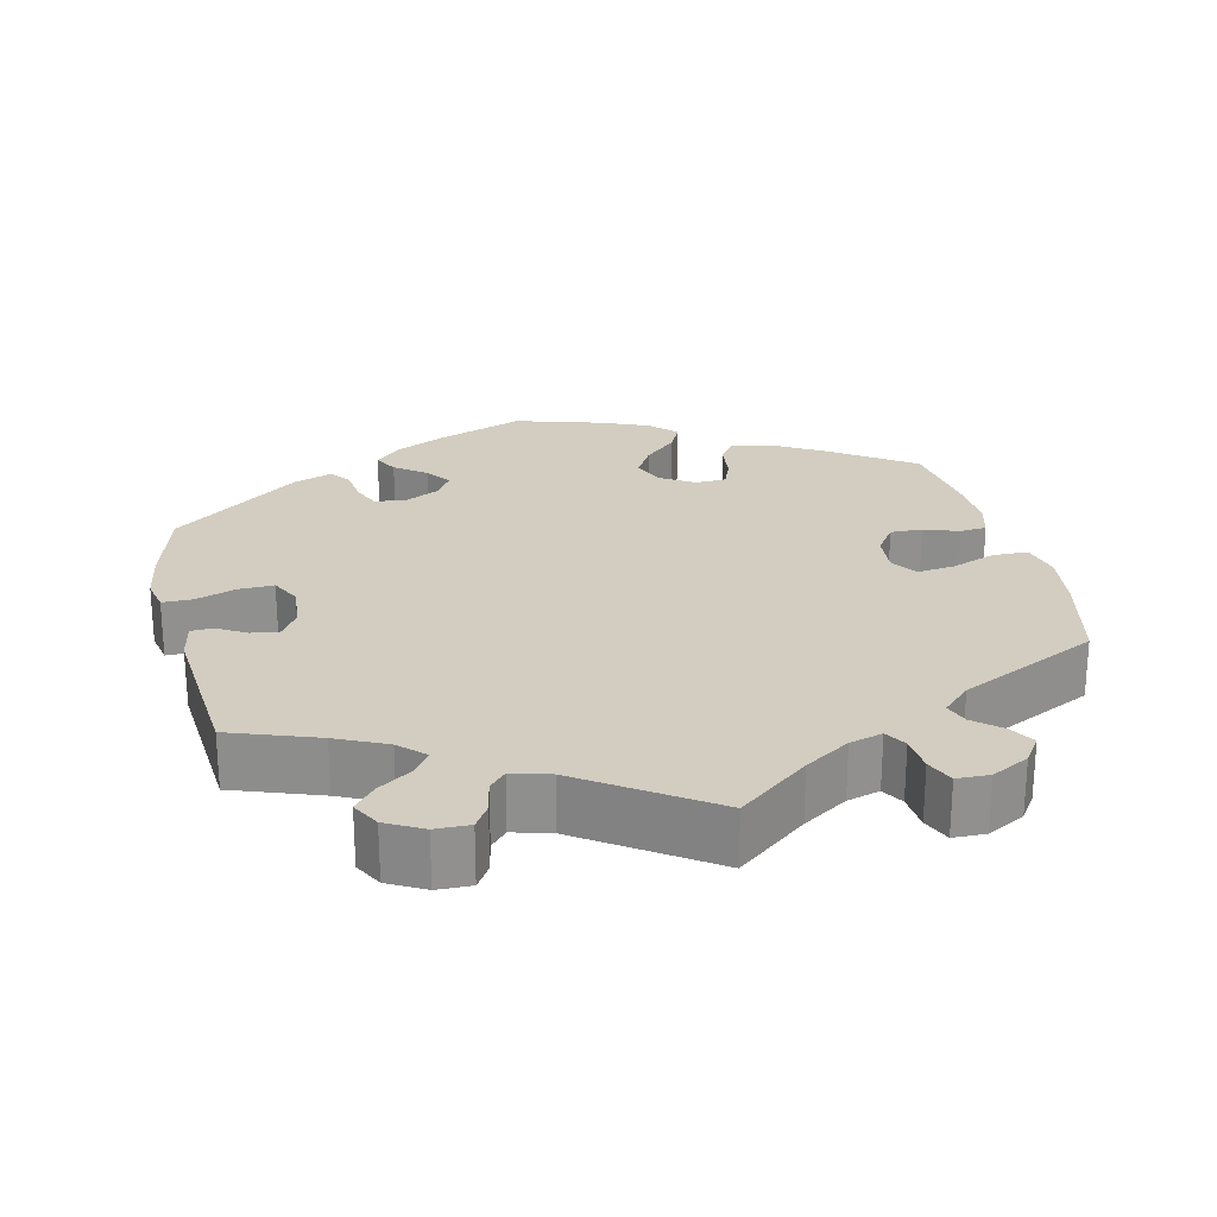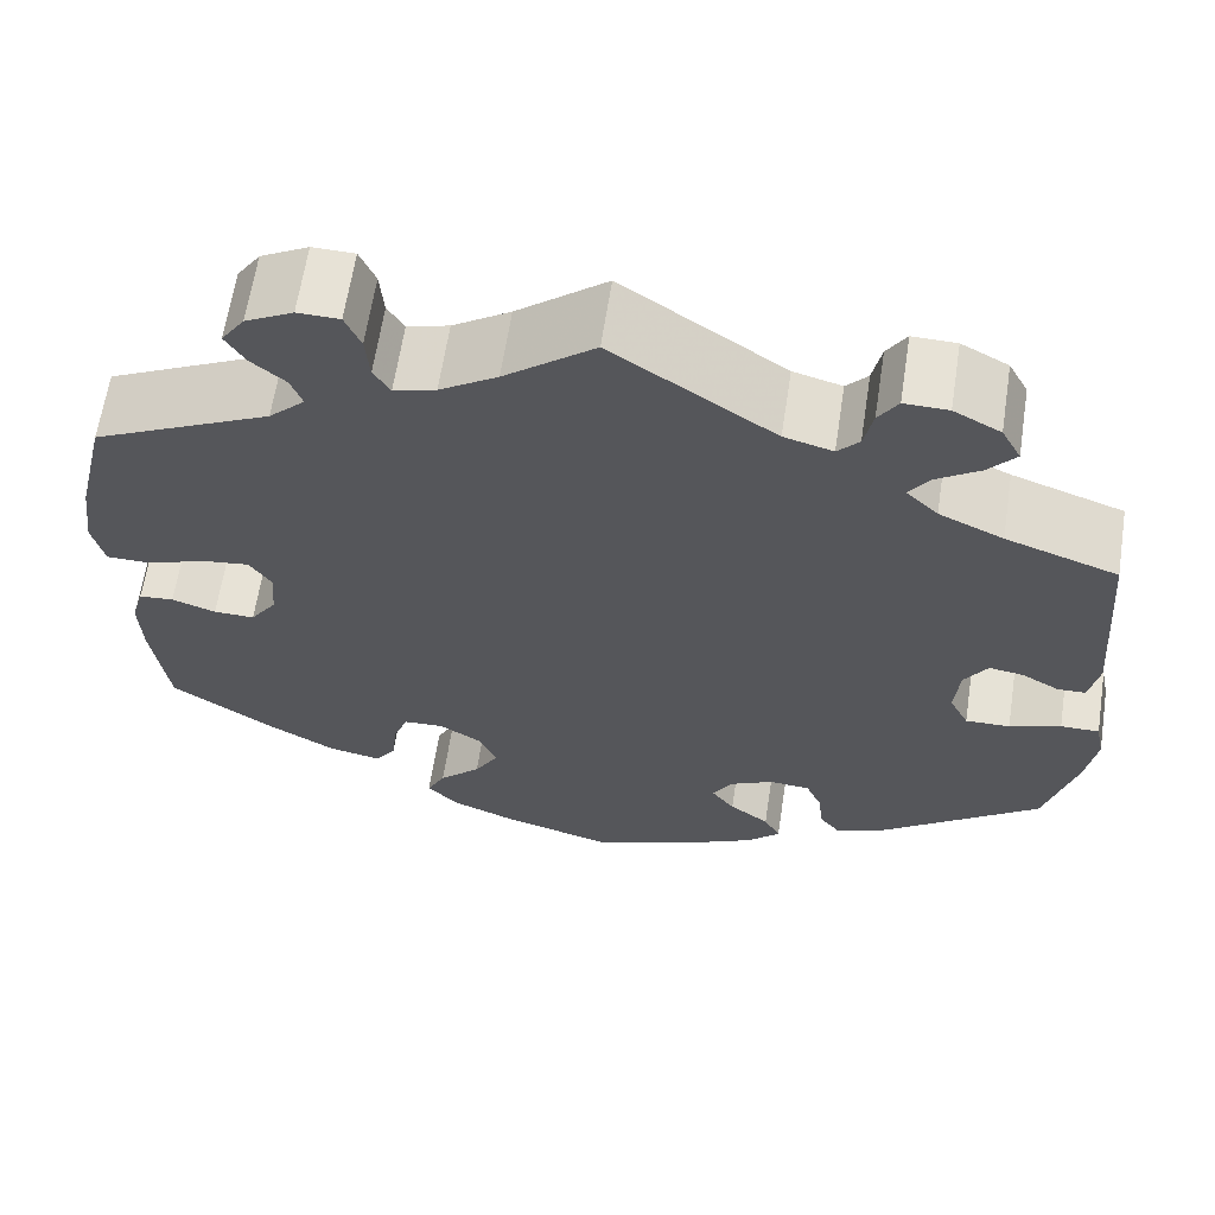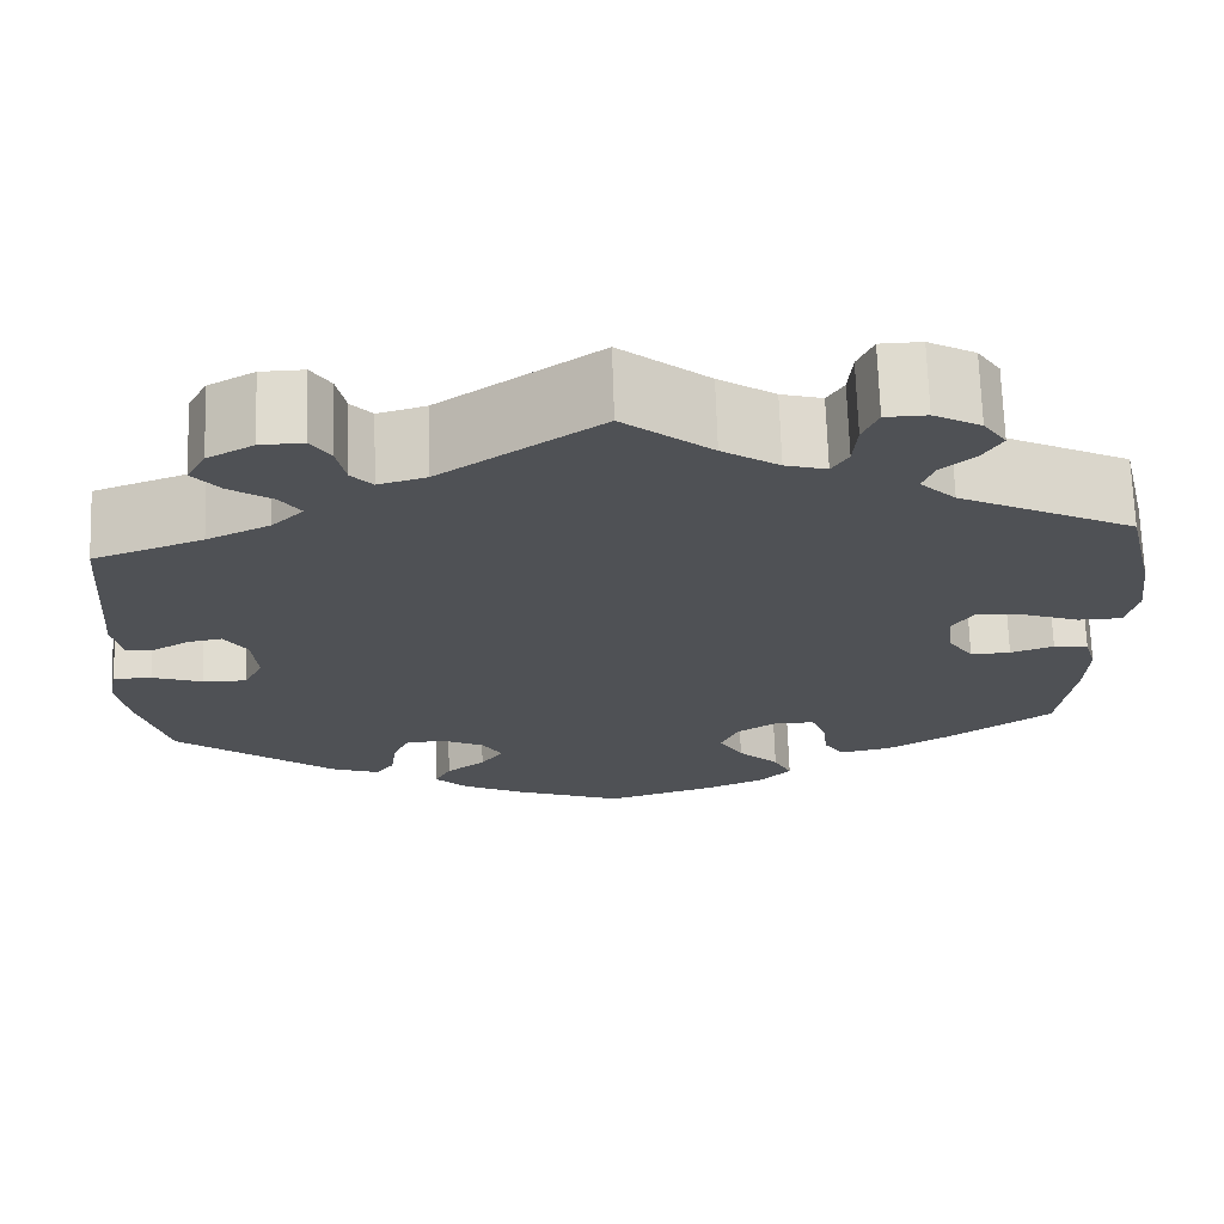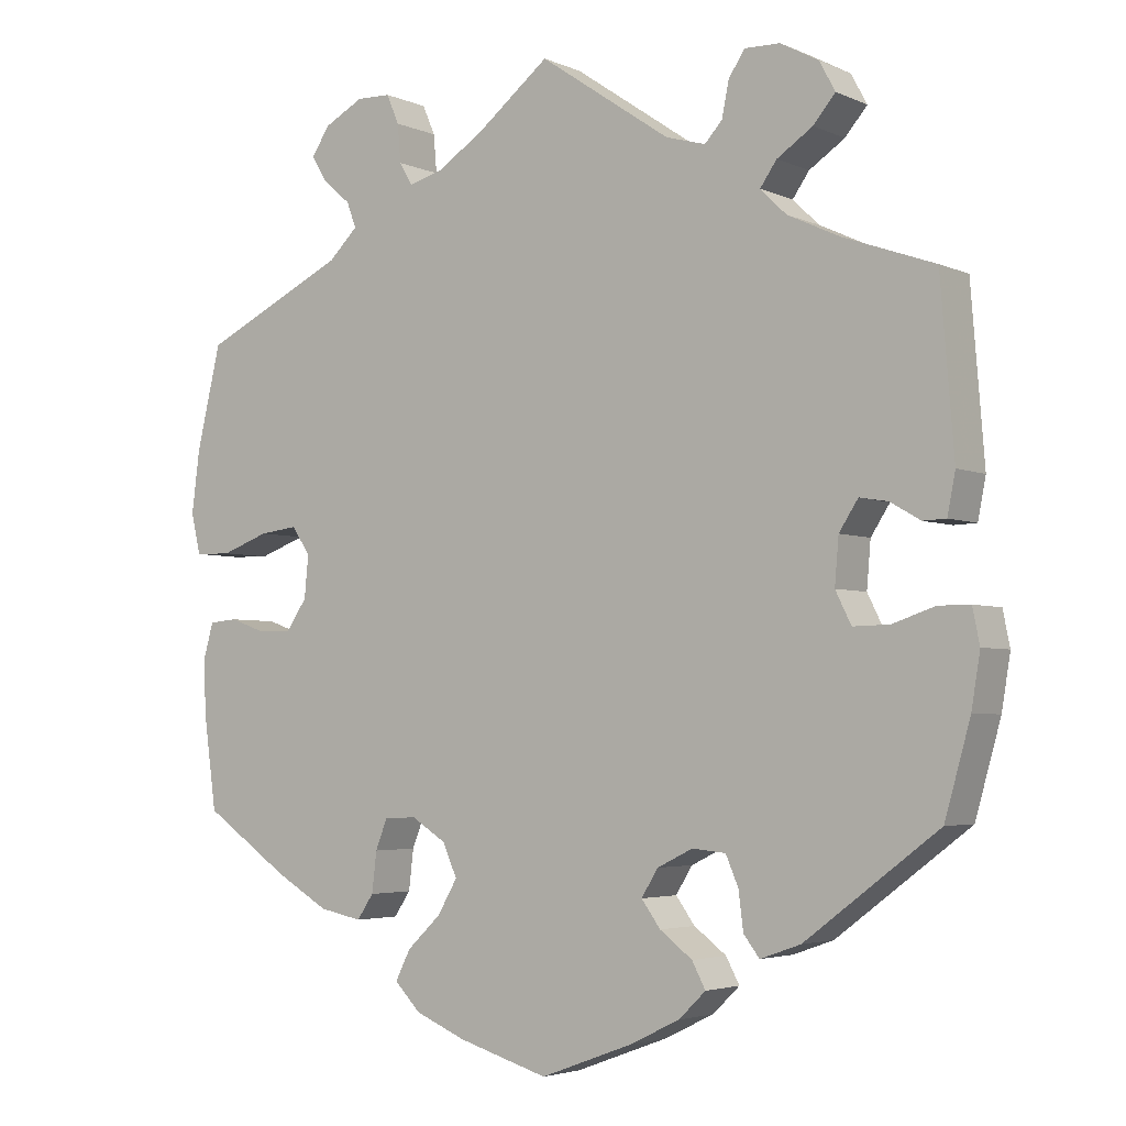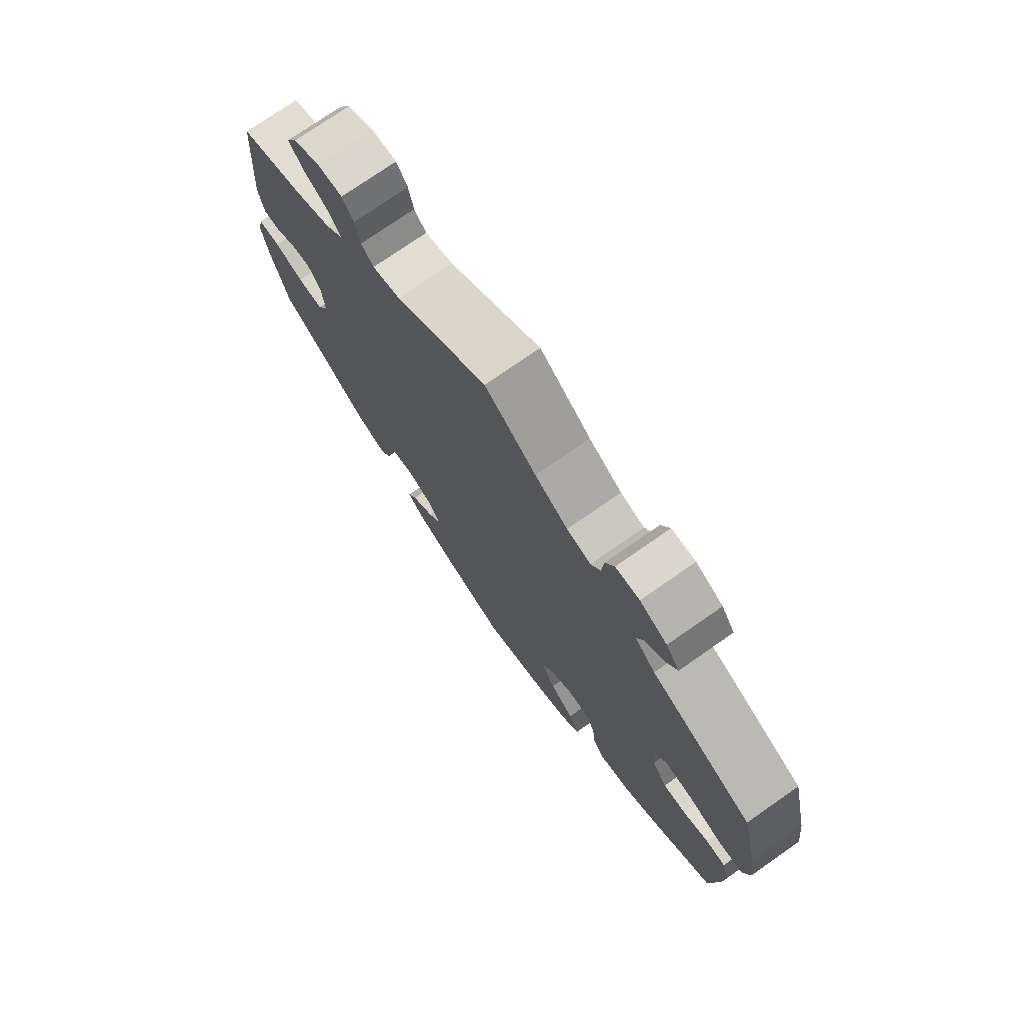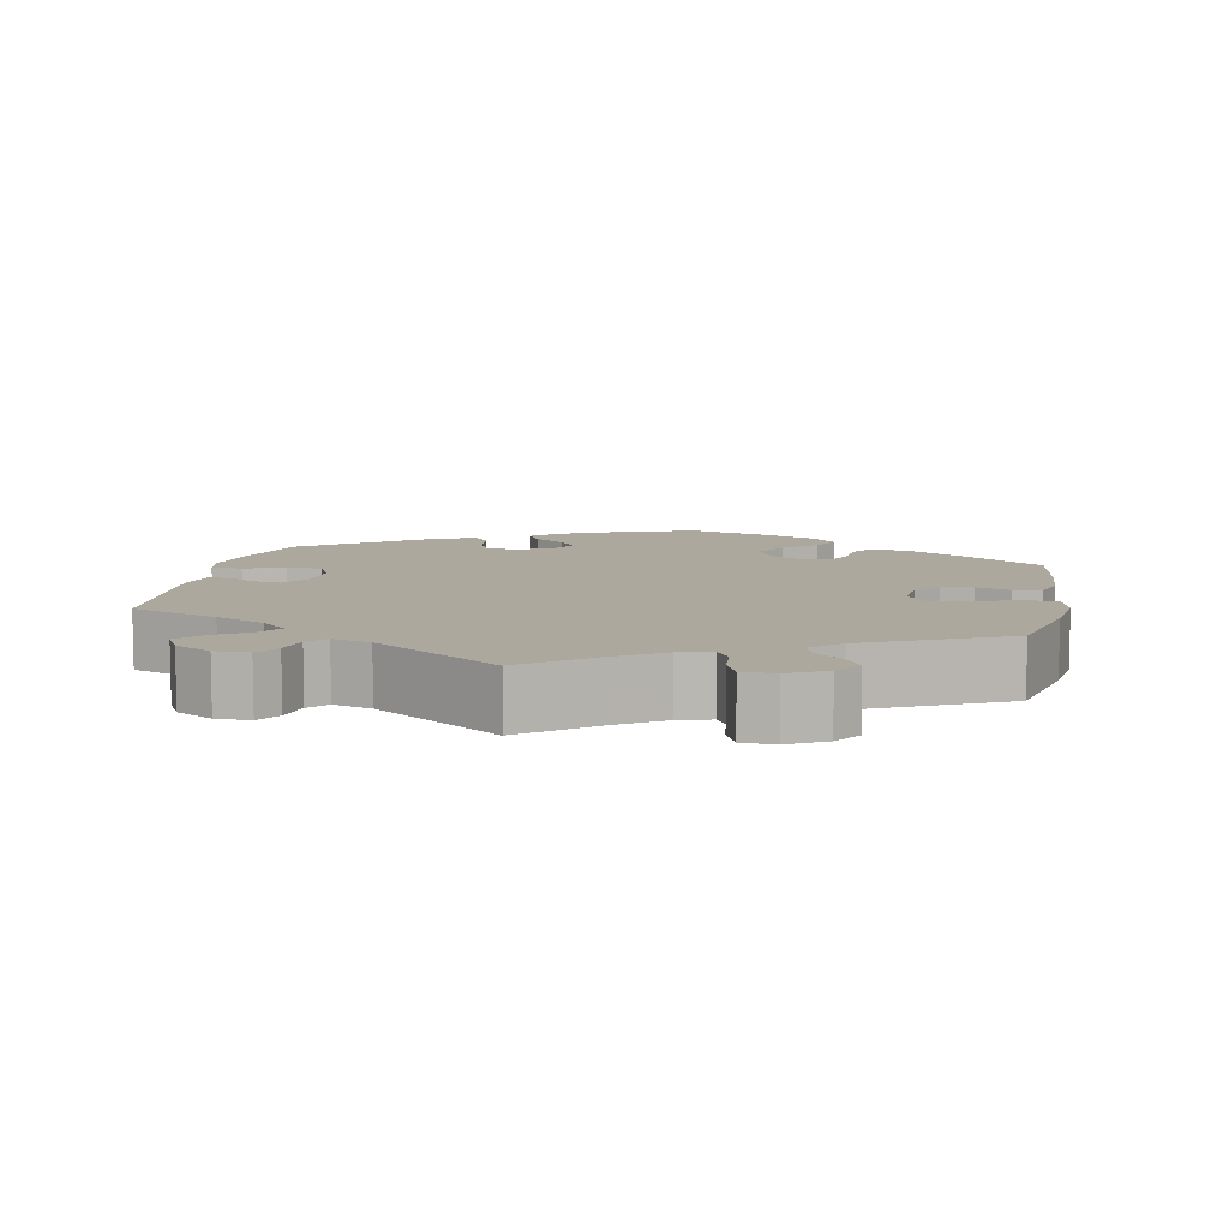
<metadata>
{"format":"obj","ext":"obj","renderer":"f3d","projection":"perspective","resolution":1024,"background":"white","views":[{"elev":24.5,"azim":-13.2,"up":"+Y"},{"elev":63.4,"azim":-171.3,"up":"+Z"},{"elev":70.0,"azim":-1.9,"up":"+Z"},{"elev":-3.7,"azim":-144.9,"up":"+Z"},{"elev":74.9,"azim":55.1,"up":"+Z"},{"elev":8.6,"azim":11.1,"up":"+Y"}]}
</metadata>
<code>
v 0.391 0.07 -0.364
v 0.324 0.07 -0.403
v 0.27 0.07 -0.414
v 0.249 0.07 -0.383
v 0.243 0.07 -0.332
v 0.228 0.07 -0.294
v 0.187 0.07 -0.292
v 0.143 0.07 -0.32
v 0.125 0.07 -0.361
v 0.15 0.07 -0.404
v 0.193 0.07 -0.445
v 0.212 0.07 -0.483
v 0.179 0.07 -0.517
v 0.115 0.07 -0.544
v 0.001 0.07 -0.578
v -0.115 0.07 -0.535
v -0.179 0.07 -0.504
v -0.213 0.07 -0.471
v -0.196 0.07 -0.439
v -0.155 0.07 -0.408
v -0.131 0.07 -0.375
v -0.152 0.07 -0.341
v -0.197 0.07 -0.319
v -0.239 0.07 -0.323
v -0.255 0.07 -0.36
v -0.261 0.07 -0.408
v -0.281 0.07 -0.434
v -0.332 0.07 -0.416
v -0.5 0.07 -0.289
v -0.532 0.07 -0.175
v -0.543 0.07 -0.108
v -0.534 0.07 -0.064
v -0.494 0.07 -0.064
v -0.441 0.07 -0.082
v -0.395 0.07 -0.083
v -0.375 0.07 -0.043
v -0.38 0.07 0.015
v -0.404 0.07 0.052
v -0.44 0.07 0.046
v -0.478 0.07 0.024
v -0.507 0.07 0.025
v -0.517 0.07 0.076
v -0.5 0.07 0.289
v -0.385 0.07 0.33
v -0.319 0.07 0.361
v -0.286 0.07 0.393
v -0.307 0.07 0.423
v -0.352 0.07 0.453
v -0.38 0.07 0.486
v -0.36 0.07 0.523
v -0.312 0.07 0.549
v -0.267 0.07 0.55
v -0.247 0.07 0.519
v -0.238 0.07 0.475
v -0.216 0.07 0.451
v -0.166 0.07 0.465
v 0 0.07 0.578
v 0.092 0.07 0.505
v 0.151 0.07 0.467
v 0.194 0.07 0.455
v 0.211 0.07 0.483
v 0.215 0.07 0.531
v 0.231 0.07 0.568
v 0.274 0.07 0.569
v 0.323 0.07 0.543
v 0.347 0.07 0.508
v 0.327 0.07 0.475
v 0.292 0.07 0.445
v 0.28 0.07 0.413
v 0.317 0.07 0.377
v 0.5 0.07 0.289
v 0.531 0.07 0.158
v 0.541 0.07 0.08
v 0.529 0.07 0.029
v 0.483 0.07 0.028
v 0.423 0.07 0.05
v 0.374 0.07 0.056
v 0.351 0.07 0.021
v 0.356 0.07 -0.032
v 0.383 0.07 -0.071
v 0.425 0.07 -0.07
v 0.47 0.07 -0.054
v 0.506 0.07 -0.057
v 0.519 0.07 -0.103
v 0.516 0.07 -0.172
v 0.5 0.07 -0.289
v 0.391 0 -0.364
v 0.324 0 -0.403
v 0.27 0 -0.414
v 0.249 0 -0.383
v 0.243 0 -0.332
v 0.228 0 -0.294
v 0.187 0 -0.292
v 0.143 0 -0.32
v 0.125 0 -0.361
v 0.15 0 -0.404
v 0.193 0 -0.445
v 0.212 0 -0.483
v 0.179 0 -0.517
v 0.115 0 -0.544
v 0.001 0 -0.578
v -0.115 0 -0.535
v -0.179 0 -0.504
v -0.213 0 -0.471
v -0.196 0 -0.439
v -0.155 0 -0.408
v -0.131 0 -0.375
v -0.152 0 -0.341
v -0.197 0 -0.319
v -0.239 0 -0.323
v -0.255 0 -0.36
v -0.261 0 -0.408
v -0.281 0 -0.434
v -0.332 0 -0.416
v -0.5 0 -0.289
v -0.532 0 -0.175
v -0.543 0 -0.108
v -0.534 0 -0.064
v -0.494 0 -0.064
v -0.441 0 -0.082
v -0.395 0 -0.083
v -0.375 0 -0.043
v -0.38 0 0.015
v -0.404 0 0.052
v -0.44 0 0.046
v -0.478 0 0.024
v -0.507 0 0.025
v -0.517 0 0.076
v -0.5 0 0.289
v -0.385 0 0.33
v -0.319 0 0.361
v -0.286 0 0.393
v -0.307 0 0.423
v -0.352 0 0.453
v -0.38 0 0.486
v -0.36 0 0.523
v -0.312 0 0.549
v -0.267 0 0.55
v -0.247 0 0.519
v -0.238 0 0.475
v -0.216 0 0.451
v -0.166 0 0.465
v 0 0 0.578
v 0.092 0 0.505
v 0.151 0 0.467
v 0.194 0 0.455
v 0.211 0 0.483
v 0.215 0 0.531
v 0.231 0 0.568
v 0.274 0 0.569
v 0.323 0 0.543
v 0.347 0 0.508
v 0.327 0 0.475
v 0.292 0 0.445
v 0.28 0 0.413
v 0.317 0 0.377
v 0.5 0 0.289
v 0.531 0 0.158
v 0.541 0 0.08
v 0.529 0 0.029
v 0.483 0 0.028
v 0.423 0 0.05
v 0.374 0 0.056
v 0.351 0 0.021
v 0.356 0 -0.032
v 0.383 0 -0.071
v 0.425 0 -0.07
v 0.47 0 -0.054
v 0.506 0 -0.057
v 0.519 0 -0.103
v 0.516 0 -0.172
v 0.5 0 -0.289
f 81 82 83 84
f 80 81 84 85
f 73 74 75 76
f 73 76 77
f 70 71 72 73
f 69 70 73 77
f 65 66 67 68
f 65 68 69
f 64 65 69
f 61 62 63 64
f 60 61 64 69
f 59 60 69 77
f 56 57 58
f 55 56 58 59
f 51 52 53 54
f 51 54 55
f 50 51 55
f 47 48 49 50
f 46 47 50 55
f 45 46 55 59
f 41 42 43 44
f 39 40 41 44
f 38 39 44 45
f 37 38 45 59
f 31 32 33 34
f 31 34 35
f 30 31 35
f 29 30 35
f 28 29 35
f 25 26 27 28
f 24 25 28 35
f 23 24 35 36
f 17 18 19 20
f 17 20 21
f 16 17 21
f 15 16 21
f 14 15 21 22
f 10 11 12 13
f 9 10 13 14
f 2 3 4 5
f 2 5 6
f 1 2 6
f 80 85 86 1
f 37 59 77 78
f 37 78 79
f 22 23 36 37
f 9 14 22 37
f 8 9 37
f 7 8 37 79
f 6 7 79 80
f 1 6 80
f 170 169 168 167
f 171 170 167 166
f 162 161 160 159
f 163 162 159
f 159 158 157 156
f 163 159 156 155
f 154 153 152 151
f 155 154 151
f 155 151 150
f 150 149 148 147
f 155 150 147 146
f 163 155 146 145
f 144 143 142
f 145 144 142 141
f 140 139 138 137
f 141 140 137
f 141 137 136
f 136 135 134 133
f 141 136 133 132
f 145 141 132 131
f 130 129 128 127
f 130 127 126 125
f 131 130 125 124
f 145 131 124 123
f 120 119 118 117
f 121 120 117
f 121 117 116
f 121 116 115
f 121 115 114
f 114 113 112 111
f 121 114 111 110
f 122 121 110 109
f 106 105 104 103
f 107 106 103
f 107 103 102
f 107 102 101
f 108 107 101 100
f 99 98 97 96
f 100 99 96 95
f 91 90 89 88
f 92 91 88
f 92 88 87
f 87 172 171 166
f 164 163 145 123
f 165 164 123
f 123 122 109 108
f 123 108 100 95
f 123 95 94
f 165 123 94 93
f 166 165 93 92
f 166 92 87
f 1 87 88 2
f 2 88 89 3
f 3 89 90 4
f 4 90 91 5
f 5 91 92 6
f 6 92 93 7
f 7 93 94 8
f 8 94 95 9
f 9 95 96 10
f 10 96 97 11
f 11 97 98 12
f 12 98 99 13
f 13 99 100 14
f 14 100 101 15
f 15 101 102 16
f 16 102 103 17
f 17 103 104 18
f 18 104 105 19
f 19 105 106 20
f 20 106 107 21
f 21 107 108 22
f 22 108 109 23
f 23 109 110 24
f 24 110 111 25
f 25 111 112 26
f 26 112 113 27
f 27 113 114 28
f 28 114 115 29
f 29 115 116 30
f 30 116 117 31
f 31 117 118 32
f 32 118 119 33
f 33 119 120 34
f 34 120 121 35
f 35 121 122 36
f 36 122 123 37
f 37 123 124 38
f 38 124 125 39
f 39 125 126 40
f 40 126 127 41
f 41 127 128 42
f 42 128 129 43
f 43 129 130 44
f 44 130 131 45
f 45 131 132 46
f 46 132 133 47
f 47 133 134 48
f 48 134 135 49
f 49 135 136 50
f 50 136 137 51
f 51 137 138 52
f 52 138 139 53
f 53 139 140 54
f 54 140 141 55
f 55 141 142 56
f 56 142 143 57
f 57 143 144 58
f 58 144 145 59
f 59 145 146 60
f 60 146 147 61
f 61 147 148 62
f 62 148 149 63
f 63 149 150 64
f 64 150 151 65
f 65 151 152 66
f 66 152 153 67
f 67 153 154 68
f 68 154 155 69
f 69 155 156 70
f 70 156 157 71
f 71 157 158 72
f 72 158 159 73
f 73 159 160 74
f 74 160 161 75
f 75 161 162 76
f 76 162 163 77
f 77 163 164 78
f 78 164 165 79
f 79 165 166 80
f 80 166 167 81
f 81 167 168 82
f 82 168 169 83
f 83 169 170 84
f 84 170 171 85
f 85 171 172 86
f 86 172 87 1

</code>
